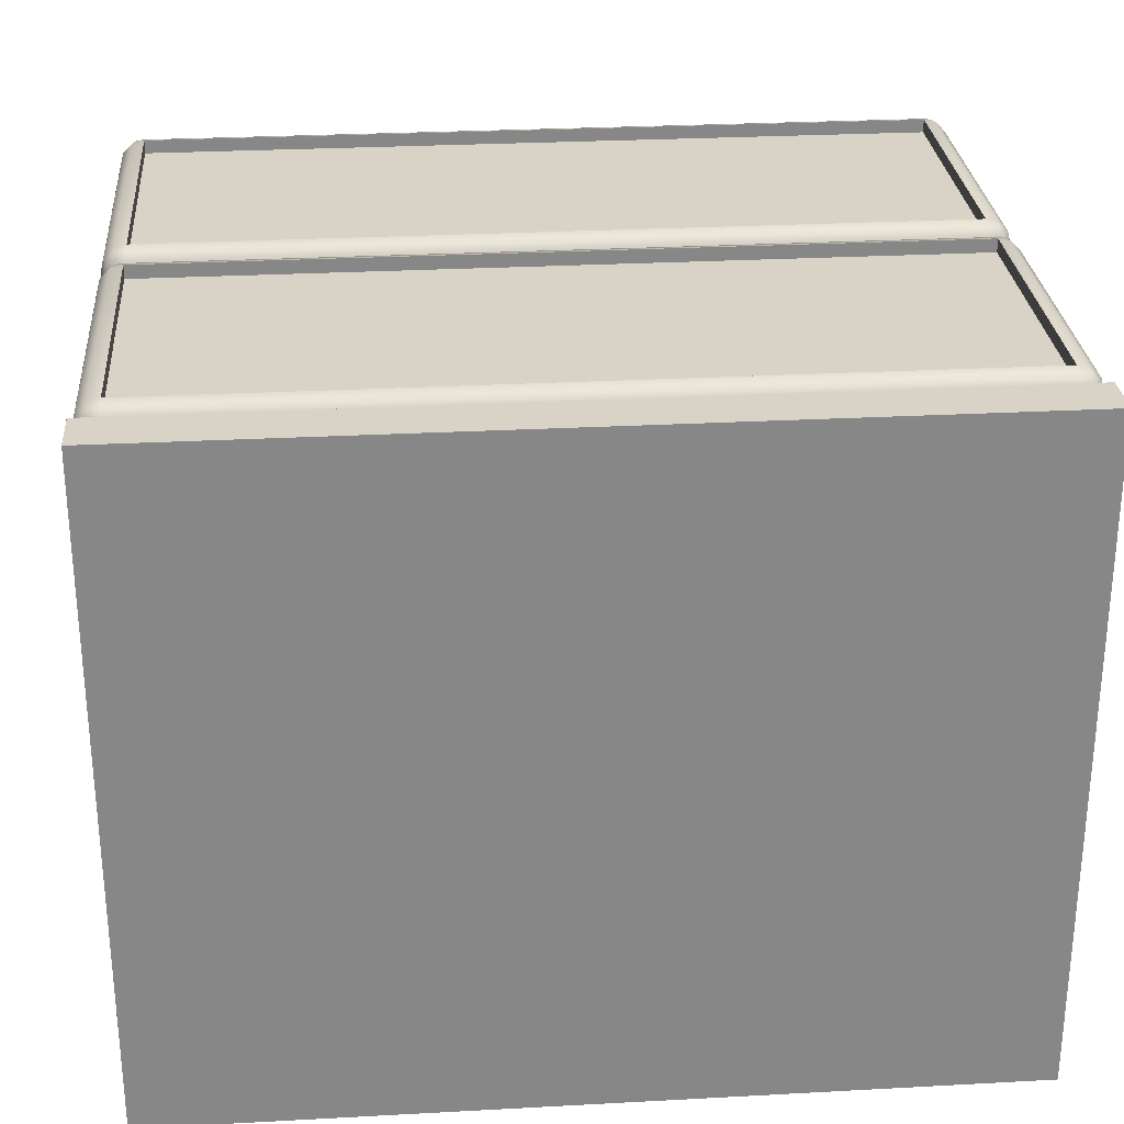
<metadata>
{"format":"obj","ext":"obj","renderer":"f3d","projection":"perspective","resolution":1024,"background":"white","views":[{"elev":28.0,"azim":175.3,"up":"+Z"}]}
</metadata>
<code>
g Box35_1
v 290 5 448
v 290 5 410
v 340 5 410
v 340 5 448
v 290 45 448
v 340 45 448
v 340 45 410
v 290 45 410
f 1 2 3
f 1 3 4
f 5 6 7
f 5 7 8
f 1 4 6
f 1 6 5
f 4 3 7
f 4 7 6
f 3 2 8
f 3 8 7
f 2 1 5
f 2 5 8
g Box36_2
v 291.5 6.5 448
v 291.5 23.5 448
v 338.5 23.5 448
v 338.5 6.5 448
v 291.5 6.5 449.5
v 338.5 6.5 449.5
v 338.5 23.5 449.5
v 291.5 23.5 449.5
f 9 10 11
f 9 11 12
f 13 14 15
f 13 15 16
f 9 12 14
f 9 14 13
f 12 11 15
f 12 15 14
f 11 10 16
f 11 16 15
f 10 9 13
f 10 13 16
g ChamferBox36_3
v 291.5 23.5 450.3
v 291.5 24.25 450.1
v 291.1 24.15 450.1
v 290.9 23.88 450.1
v 290.8 23.5 450.1
v 290.8 6.5 450.1
v 291.5 6.5 450.3
v 290.9 6.125 450.1
v 291.1 5.851 450.1
v 291.5 5.75 450.1
v 338.5 5.75 450.1
v 338.5 6.5 450.3
v 338.9 5.851 450.1
v 339.1 6.125 450.1
v 339.2 6.5 450.1
v 339.2 23.5 450.1
v 338.5 23.5 450.3
v 339.1 23.88 450.1
v 338.9 24.15 450.1
v 338.5 24.25 450.1
v 290.9 24.62 449.6
v 291.5 24.8 449.6
v 290.4 24.15 449.6
v 290.2 23.5 449.6
v 290.2 6.5 449.6
v 290.4 5.851 449.6
v 290.9 5.375 449.6
v 291.5 5.201 449.6
v 338.5 5.201 449.6
v 339.1 5.375 449.6
v 339.6 5.851 449.6
v 339.8 6.5 449.6
v 339.8 23.5 449.6
v 339.6 24.15 449.6
v 339.1 24.62 449.6
v 338.5 24.8 449.6
v 290.8 24.8 448.8
v 291.5 25 448.8
v 290.2 24.25 448.8
v 290 23.5 448.8
v 290 6.5 448.8
v 290.2 5.75 448.8
v 290.8 5.201 448.8
v 291.5 5 448.8
v 338.5 5 448.8
v 339.2 5.201 448.8
v 339.8 5.75 448.8
v 340 6.5 448.8
v 340 23.5 448.8
v 339.8 24.25 448.8
v 339.2 24.8 448.8
v 338.5 25 448.8
v 290.8 24.8 448
v 290.2 24.25 448
v 290 23.5 448
v 290 6.494 448
v 290.2 5.75 448
v 290.8 5.201 448
v 291.5 5 448
v 339.2 5.201 448
v 339.8 5.75 448
v 340 6.5 448
v 340 23.5 448
v 339.8 24.25 448
v 339.2 24.8 448
v 338.5 25 448
v 338.5 6.5 448
v 291.5 6.503 448
v 291.5 23.5 448
v 338.5 23.5 448
v 338.5 5.002 448
v 291.5 25 448
f 17 18 19
f 17 19 20
f 17 20 21
f 22 23 17
f 22 17 21
f 23 22 24
f 23 24 25
f 23 25 26
f 27 28 23
f 27 23 26
f 28 27 29
f 28 29 30
f 28 30 31
f 32 33 28
f 32 28 31
f 33 32 34
f 33 34 35
f 33 35 36
f 18 17 33
f 18 33 36
f 37 19 18
f 37 18 38
f 39 20 19
f 39 19 37
f 40 21 20
f 40 20 39
f 41 22 21
f 41 21 40
f 42 24 22
f 42 22 41
f 43 25 24
f 43 24 42
f 44 26 25
f 44 25 43
f 45 27 26
f 45 26 44
f 46 29 27
f 46 27 45
f 47 30 29
f 47 29 46
f 48 31 30
f 48 30 47
f 49 32 31
f 49 31 48
f 50 34 32
f 50 32 49
f 51 35 34
f 51 34 50
f 52 36 35
f 52 35 51
f 38 18 36
f 38 36 52
f 53 37 38
f 53 38 54
f 55 39 37
f 55 37 53
f 56 40 39
f 56 39 55
f 57 41 40
f 57 40 56
f 58 42 41
f 58 41 57
f 59 43 42
f 59 42 58
f 60 44 43
f 60 43 59
f 61 45 44
f 61 44 60
f 62 46 45
f 62 45 61
f 63 47 46
f 63 46 62
f 64 48 47
f 64 47 63
f 65 49 48
f 65 48 64
f 66 50 49
f 66 49 65
f 67 51 50
f 67 50 66
f 68 52 51
f 68 51 67
f 54 38 52
f 54 52 68
f 69 70 55
f 69 55 53
f 70 71 56
f 70 56 55
f 71 72 57
f 71 57 56
f 72 73 58
f 72 58 57
f 73 74 59
f 73 59 58
f 75 60 59
f 75 59 74
f 76 77 63
f 76 63 62
f 77 78 64
f 77 64 63
f 78 79 65
f 78 65 64
f 79 80 66
f 79 66 65
f 80 81 67
f 80 67 66
f 82 68 67
f 82 67 81
f 28 83 84
f 28 84 23
f 23 84 85
f 23 85 17
f 17 85 86
f 17 86 33
f 75 87 61
f 75 61 60
f 87 76 62
f 87 62 61
f 88 69 53
f 88 53 54
f 88 54 68
f 88 68 82
f 28 33 86
f 28 86 83
f 71 70 69
f 71 69 73
f 69 88 82
f 69 82 80
f 82 81 80
f 80 86 85
f 80 85 69
f 85 84 73
f 85 73 69
f 71 73 72
f 73 84 83
f 73 83 87
f 79 78 77
f 79 77 80
f 86 80 77
f 86 77 76
f 83 86 76
f 83 76 87
f 74 73 87
f 74 87 75
g Line63_4
v 309 17 449.5
v 309 17 451
v 309 18.5 451
v 309 18.5 449.5
v 309 17 451.3
v 309 18.5 451.3
v 309.2 17 451.7
v 309.2 18.5 451.7
v 309.3 17 451.9
v 309.3 18.5 451.9
v 309.6 17 452.2
v 309.6 18.5 452.2
v 309.8 17 452.3
v 309.8 18.5 452.3
v 310.2 17 452.5
v 310.2 18.5 452.5
v 310.5 17 452.5
v 310.5 18.5 452.5
v 319.5 17 452.5
v 319.5 18.5 452.5
v 319.8 17 452.5
v 319.8 18.5 452.5
v 320.2 17 452.3
v 320.2 18.5 452.3
v 320.4 17 452.2
v 320.4 18.5 452.2
v 320.7 17 451.9
v 320.7 18.5 451.9
v 320.8 17 451.7
v 320.8 18.5 451.7
v 321 17 451.3
v 321 18.5 451.3
v 321 17 451
v 321 18.5 451
v 321 17 449.5
v 321 18.5 449.5
v 320 17 449.5
v 320 18.5 449.5
v 320 17 450.5
v 320 18.5 450.5
v 320 17 450.7
v 320 18.5 450.7
v 319.9 17 450.9
v 319.9 18.5 450.9
v 319.8 17 451.1
v 319.8 18.5 451.1
v 319.6 17 451.3
v 319.6 18.5 451.3
v 319.4 17 451.4
v 319.4 18.5 451.4
v 319.2 17 451.5
v 319.2 18.5 451.5
v 319 17 451.5
v 319 18.5 451.5
v 311 17 451.5
v 311 18.5 451.5
v 310.8 17 451.5
v 310.8 18.5 451.5
v 310.6 17 451.4
v 310.6 18.5 451.4
v 310.4 17 451.3
v 310.4 18.5 451.3
v 310.2 17 451.1
v 310.2 18.5 451.1
v 310.1 17 450.9
v 310.1 18.5 450.9
v 310 17 450.7
v 310 18.5 450.7
v 310 17 450.5
v 310 18.5 450.5
v 310 17 449.5
v 310 18.5 449.5
f 89 90 91
f 89 91 92
f 90 93 94
f 90 94 91
f 93 95 96
f 93 96 94
f 95 97 98
f 95 98 96
f 97 99 100
f 97 100 98
f 99 101 102
f 99 102 100
f 101 103 104
f 101 104 102
f 103 105 106
f 103 106 104
f 105 107 108
f 105 108 106
f 107 109 110
f 107 110 108
f 109 111 112
f 109 112 110
f 111 113 114
f 111 114 112
f 113 115 116
f 113 116 114
f 115 117 118
f 115 118 116
f 117 119 120
f 117 120 118
f 119 121 122
f 119 122 120
f 121 123 124
f 121 124 122
f 123 125 126
f 123 126 124
f 125 127 128
f 125 128 126
f 127 129 130
f 127 130 128
f 129 131 132
f 129 132 130
f 131 133 134
f 131 134 132
f 133 135 136
f 133 136 134
f 135 137 138
f 135 138 136
f 137 139 140
f 137 140 138
f 139 141 142
f 139 142 140
f 141 143 144
f 141 144 142
f 143 145 146
f 143 146 144
f 145 147 148
f 145 148 146
f 147 149 150
f 147 150 148
f 149 151 152
f 149 152 150
f 151 153 154
f 151 154 152
f 153 155 156
f 153 156 154
f 155 157 158
f 155 158 156
f 157 159 160
f 157 160 158
f 159 89 92
f 159 92 160
f 157 90 89
f 157 89 159
f 155 153 90
f 155 90 157
f 123 121 127
f 123 127 125
f 121 131 129
f 121 129 127
f 119 117 131
f 119 131 121
f 117 115 133
f 117 133 131
f 113 135 133
f 113 133 115
f 111 109 135
f 111 135 113
f 109 107 137
f 109 137 135
f 107 105 139
f 107 139 137
f 105 143 141
f 105 141 139
f 105 147 145
f 105 145 143
f 103 101 147
f 103 147 105
f 101 99 149
f 101 149 147
f 97 151 149
f 97 149 99
f 95 93 151
f 95 151 97
f 93 90 153
f 93 153 151
f 158 160 92
f 158 92 91
f 156 158 91
f 156 91 154
f 124 126 128
f 124 128 122
f 122 128 130
f 122 130 132
f 120 122 132
f 120 132 118
f 118 132 134
f 118 134 116
f 114 116 134
f 114 134 136
f 112 114 136
f 112 136 110
f 110 136 138
f 110 138 108
f 108 138 140
f 108 140 106
f 106 140 142
f 106 142 144
f 106 144 146
f 106 146 148
f 104 106 148
f 104 148 102
f 102 148 150
f 102 150 100
f 98 100 150
f 98 150 152
f 96 98 152
f 96 152 94
f 94 152 154
f 94 154 91
g ChamferBox37_5
v 291.5 43.5 450.3
v 291.5 44.25 450.1
v 291.1 44.15 450.1
v 290.9 43.88 450.1
v 290.8 43.5 450.1
v 290.8 26.5 450.1
v 291.5 26.5 450.3
v 290.9 26.12 450.1
v 291.1 25.85 450.1
v 291.5 25.75 450.1
v 338.5 25.75 450.1
v 338.5 26.5 450.3
v 338.9 25.85 450.1
v 339.1 26.12 450.1
v 339.2 26.5 450.1
v 339.2 43.5 450.1
v 338.5 43.5 450.3
v 339.1 43.88 450.1
v 338.9 44.15 450.1
v 338.5 44.25 450.1
v 290.9 44.62 449.6
v 291.5 44.8 449.6
v 290.4 44.15 449.6
v 290.2 43.5 449.6
v 290.2 26.5 449.6
v 290.4 25.85 449.6
v 290.9 25.38 449.6
v 291.5 25.2 449.6
v 338.5 25.2 449.6
v 339.1 25.38 449.6
v 339.6 25.85 449.6
v 339.8 26.5 449.6
v 339.8 43.5 449.6
v 339.6 44.15 449.6
v 339.1 44.62 449.6
v 338.5 44.8 449.6
v 290.8 44.8 448.8
v 291.5 45 448.8
v 290.2 44.25 448.8
v 290 43.5 448.8
v 290 26.5 448.8
v 290.2 25.75 448.8
v 290.8 25.2 448.8
v 339.2 25.2 448.8
v 339.8 25.75 448.8
v 340 26.5 448.8
v 340 43.5 448.8
v 339.8 44.25 448.8
v 339.2 44.8 448.8
v 338.5 45 448.8
v 290.8 44.8 448
v 290.2 44.25 448
v 290 43.5 448
v 290 26.49 448
v 290.2 25.75 448
v 290.8 25.2 448
v 339.2 25.2 448
v 339.8 25.75 448
v 340 26.5 448
v 340 43.5 448
v 339.8 44.25 448
v 339.2 44.8 448
v 338.5 45 448
v 338.5 26.5 448
v 291.5 26.5 448
v 291.5 43.5 448
v 338.5 43.5 448
v 338.5 25 448
v 291.5 45 448
f 161 162 163
f 161 163 164
f 161 164 165
f 166 167 161
f 166 161 165
f 167 166 168
f 167 168 169
f 167 169 170
f 171 172 167
f 171 167 170
f 172 171 173
f 172 173 174
f 172 174 175
f 176 177 172
f 176 172 175
f 177 176 178
f 177 178 179
f 177 179 180
f 162 161 177
f 162 177 180
f 181 163 162
f 181 162 182
f 183 164 163
f 183 163 181
f 184 165 164
f 184 164 183
f 185 166 165
f 185 165 184
f 186 168 166
f 186 166 185
f 187 169 168
f 187 168 186
f 188 170 169
f 188 169 187
f 189 171 170
f 189 170 188
f 190 173 171
f 190 171 189
f 191 174 173
f 191 173 190
f 192 175 174
f 192 174 191
f 193 176 175
f 193 175 192
f 194 178 176
f 194 176 193
f 195 179 178
f 195 178 194
f 196 180 179
f 196 179 195
f 182 162 180
f 182 180 196
f 197 181 182
f 197 182 198
f 199 183 181
f 199 181 197
f 200 184 183
f 200 183 199
f 201 185 184
f 201 184 200
f 202 186 185
f 202 185 201
f 203 187 186
f 203 186 202
f 54 188 187
f 54 187 203
f 68 189 188
f 68 188 54
f 204 190 189
f 204 189 68
f 205 191 190
f 205 190 204
f 206 192 191
f 206 191 205
f 207 193 192
f 207 192 206
f 208 194 193
f 208 193 207
f 209 195 194
f 209 194 208
f 210 196 195
f 210 195 209
f 198 182 196
f 198 196 210
f 211 212 199
f 211 199 197
f 212 213 200
f 212 200 199
f 213 214 201
f 213 201 200
f 214 215 202
f 214 202 201
f 215 216 203
f 215 203 202
f 88 54 203
f 88 203 216
f 217 218 205
f 217 205 204
f 218 219 206
f 218 206 205
f 219 220 207
f 219 207 206
f 220 221 208
f 220 208 207
f 221 222 209
f 221 209 208
f 223 210 209
f 223 209 222
f 172 224 225
f 172 225 167
f 167 225 226
f 167 226 161
f 161 226 227
f 161 227 177
f 88 228 68
f 88 68 54
f 228 217 204
f 228 204 68
f 229 211 197
f 229 197 198
f 229 198 210
f 229 210 223
f 172 177 227
f 172 227 224
f 213 212 211
f 213 211 215
f 211 229 223
f 211 223 221
f 223 222 221
f 221 227 226
f 221 226 211
f 226 225 215
f 226 215 211
f 213 215 214
f 215 225 224
f 215 224 228
f 220 219 218
f 220 218 221
f 227 221 218
f 227 218 217
f 224 227 217
f 224 217 228
f 216 215 228
f 216 228 88
g Line64_6
v 309 37 449.5
v 309 37 451
v 309 38.5 451
v 309 38.5 449.5
v 309 37 451.3
v 309 38.5 451.3
v 309.2 37 451.7
v 309.2 38.5 451.7
v 309.3 37 451.9
v 309.3 38.5 451.9
v 309.6 37 452.2
v 309.6 38.5 452.2
v 309.8 37 452.3
v 309.8 38.5 452.3
v 310.2 37 452.5
v 310.2 38.5 452.5
v 310.5 37 452.5
v 310.5 38.5 452.5
v 319.5 37 452.5
v 319.5 38.5 452.5
v 319.8 37 452.5
v 319.8 38.5 452.5
v 320.2 37 452.3
v 320.2 38.5 452.3
v 320.4 37 452.2
v 320.4 38.5 452.2
v 320.7 37 451.9
v 320.7 38.5 451.9
v 320.8 37 451.7
v 320.8 38.5 451.7
v 321 37 451.3
v 321 38.5 451.3
v 321 37 451
v 321 38.5 451
v 321 37 449.5
v 321 38.5 449.5
v 320 37 449.5
v 320 38.5 449.5
v 320 37 450.5
v 320 38.5 450.5
v 320 37 450.7
v 320 38.5 450.7
v 319.9 37 450.9
v 319.9 38.5 450.9
v 319.8 37 451.1
v 319.8 38.5 451.1
v 319.6 37 451.3
v 319.6 38.5 451.3
v 319.4 37 451.4
v 319.4 38.5 451.4
v 319.2 37 451.5
v 319.2 38.5 451.5
v 319 37 451.5
v 319 38.5 451.5
v 311 37 451.5
v 311 38.5 451.5
v 310.8 37 451.5
v 310.8 38.5 451.5
v 310.6 37 451.4
v 310.6 38.5 451.4
v 310.4 37 451.3
v 310.4 38.5 451.3
v 310.2 37 451.1
v 310.2 38.5 451.1
v 310.1 37 450.9
v 310.1 38.5 450.9
v 310 37 450.7
v 310 38.5 450.7
v 310 37 450.5
v 310 38.5 450.5
v 310 37 449.5
v 310 38.5 449.5
f 230 231 232
f 230 232 233
f 231 234 235
f 231 235 232
f 234 236 237
f 234 237 235
f 236 238 239
f 236 239 237
f 238 240 241
f 238 241 239
f 240 242 243
f 240 243 241
f 242 244 245
f 242 245 243
f 244 246 247
f 244 247 245
f 246 248 249
f 246 249 247
f 248 250 251
f 248 251 249
f 250 252 253
f 250 253 251
f 252 254 255
f 252 255 253
f 254 256 257
f 254 257 255
f 256 258 259
f 256 259 257
f 258 260 261
f 258 261 259
f 260 262 263
f 260 263 261
f 262 264 265
f 262 265 263
f 264 266 267
f 264 267 265
f 266 268 269
f 266 269 267
f 268 270 271
f 268 271 269
f 270 272 273
f 270 273 271
f 272 274 275
f 272 275 273
f 274 276 277
f 274 277 275
f 276 278 279
f 276 279 277
f 278 280 281
f 278 281 279
f 280 282 283
f 280 283 281
f 282 284 285
f 282 285 283
f 284 286 287
f 284 287 285
f 286 288 289
f 286 289 287
f 288 290 291
f 288 291 289
f 290 292 293
f 290 293 291
f 292 294 295
f 292 295 293
f 294 296 297
f 294 297 295
f 296 298 299
f 296 299 297
f 298 300 301
f 298 301 299
f 300 230 233
f 300 233 301
f 298 231 230
f 298 230 300
f 296 294 231
f 296 231 298
f 264 262 268
f 264 268 266
f 262 272 270
f 262 270 268
f 260 258 272
f 260 272 262
f 258 256 274
f 258 274 272
f 254 276 274
f 254 274 256
f 252 250 276
f 252 276 254
f 250 248 278
f 250 278 276
f 248 246 280
f 248 280 278
f 246 284 282
f 246 282 280
f 246 288 286
f 246 286 284
f 244 242 288
f 244 288 246
f 242 240 290
f 242 290 288
f 238 292 290
f 238 290 240
f 236 234 292
f 236 292 238
f 234 231 294
f 234 294 292
f 299 301 233
f 299 233 232
f 297 299 232
f 297 232 295
f 265 267 269
f 265 269 263
f 263 269 271
f 263 271 273
f 261 263 273
f 261 273 259
f 259 273 275
f 259 275 257
f 255 257 275
f 255 275 277
f 253 255 277
f 253 277 251
f 251 277 279
f 251 279 249
f 249 279 281
f 249 281 247
f 247 281 283
f 247 283 285
f 247 285 287
f 247 287 289
f 245 247 289
f 245 289 243
f 243 289 291
f 243 291 241
f 239 241 291
f 239 291 293
f 237 239 293
f 237 293 235
f 235 293 295
f 235 295 232
g Box37_7
v 291.5 26.5 448
v 291.5 43.5 448
v 338.5 43.5 448
v 338.5 26.5 448
v 291.5 26.5 449.5
v 338.5 26.5 449.5
v 338.5 43.5 449.5
v 291.5 43.5 449.5
f 302 303 304
f 302 304 305
f 306 307 308
f 306 308 309
f 302 305 307
f 302 307 306
f 305 304 308
f 305 308 307
f 304 303 309
f 304 309 308
f 303 302 306
f 303 306 309
g Box38_8
v 290 45 450
v 340 45 450
v 290 48 450
v 340 48 450
v 340 48 410
v 290 48 410
f 310 8 7
f 310 7 311
f 312 313 314
f 312 314 315
f 310 311 313
f 310 313 312
f 311 7 314
f 311 314 313
f 7 8 315
f 7 315 314
f 8 310 312
f 8 312 315
g Cylinder13_9
v 293 0 445
v 295.3 0 443.1
v 295.8 0 444
v 296 0 445
v 293.5 0 442
v 294.5 0 442.4
v 291.5 0 442.4
v 292.5 0 442
v 290.2 0 444
v 290.7 0 443.1
v 290.2 0 446
v 290 0 445
v 291.5 0 447.6
v 290.7 0 446.9
v 293.5 0 448
v 292.5 0 448
v 295.3 0 446.9
v 294.5 0 447.6
v 295.8 0 446
v 295.8 5 444
v 296 5 445
v 295.3 5 443.1
v 294.5 5 442.4
v 293.5 5 442
v 292.5 5 442
v 291.5 5 442.4
v 290.7 5 443.1
v 290.2 5 444
v 290 5 445
v 290.2 5 446
v 290.7 5 446.9
v 291.5 5 447.6
v 292.5 5 448
v 293.5 5 448
v 294.5 5 447.6
v 295.3 5 446.9
v 295.8 5 446
v 293 5 445
f 316 317 318
f 316 318 319
f 316 320 321
f 316 321 317
f 316 322 323
f 316 323 320
f 316 324 325
f 316 325 322
f 316 326 327
f 316 327 324
f 316 328 329
f 316 329 326
f 316 330 331
f 316 331 328
f 316 332 333
f 316 333 330
f 316 319 334
f 316 334 332
f 319 318 335
f 319 335 336
f 318 317 337
f 318 337 335
f 317 321 338
f 317 338 337
f 321 320 339
f 321 339 338
f 320 323 340
f 320 340 339
f 323 322 341
f 323 341 340
f 322 325 342
f 322 342 341
f 325 324 343
f 325 343 342
f 324 327 344
f 324 344 343
f 327 326 345
f 327 345 344
f 326 329 346
f 326 346 345
f 329 328 347
f 329 347 346
f 328 331 348
f 328 348 347
f 331 330 349
f 331 349 348
f 330 333 350
f 330 350 349
f 333 332 351
f 333 351 350
f 332 334 352
f 332 352 351
f 334 319 336
f 334 336 352
f 353 352 336
f 353 336 335
f 353 335 337
f 353 337 338
f 353 338 339
f 353 339 340
f 353 340 341
f 353 341 342
f 353 342 343
f 353 343 344
f 353 344 345
f 353 345 346
f 353 346 347
f 353 347 348
f 353 348 349
f 353 349 350
f 353 350 351
f 353 351 352
g Cylinder14_10
v 337 0 445
v 339.3 0 443.1
v 339.8 0 444
v 340 0 445
v 337.5 0 442
v 338.5 0 442.4
v 335.5 0 442.4
v 336.5 0 442
v 334.2 0 444
v 334.7 0 443.1
v 334.2 0 446
v 334 0 445
v 335.5 0 447.6
v 334.7 0 446.9
v 337.5 0 448
v 336.5 0 448
v 339.3 0 446.9
v 338.5 0 447.6
v 339.8 0 446
v 339.8 5 444
v 340 5 445
v 339.3 5 443.1
v 338.5 5 442.4
v 337.5 5 442
v 336.5 5 442
v 335.5 5 442.4
v 334.7 5 443.1
v 334.2 5 444
v 334 5 445
v 334.2 5 446
v 334.7 5 446.9
v 335.5 5 447.6
v 336.5 5 448
v 337.5 5 448
v 338.5 5 447.6
v 339.3 5 446.9
v 339.8 5 446
v 337 5 445
f 354 355 356
f 354 356 357
f 354 358 359
f 354 359 355
f 354 360 361
f 354 361 358
f 354 362 363
f 354 363 360
f 354 364 365
f 354 365 362
f 354 366 367
f 354 367 364
f 354 368 369
f 354 369 366
f 354 370 371
f 354 371 368
f 354 357 372
f 354 372 370
f 357 356 373
f 357 373 374
f 356 355 375
f 356 375 373
f 355 359 376
f 355 376 375
f 359 358 377
f 359 377 376
f 358 361 378
f 358 378 377
f 361 360 379
f 361 379 378
f 360 363 380
f 360 380 379
f 363 362 381
f 363 381 380
f 362 365 382
f 362 382 381
f 365 364 383
f 365 383 382
f 364 367 384
f 364 384 383
f 367 366 385
f 367 385 384
f 366 369 386
f 366 386 385
f 369 368 387
f 369 387 386
f 368 371 388
f 368 388 387
f 371 370 389
f 371 389 388
f 370 372 390
f 370 390 389
f 372 357 374
f 372 374 390
f 391 390 374
f 391 374 373
f 391 373 375
f 391 375 376
f 391 376 377
f 391 377 378
f 391 378 379
f 391 379 380
f 391 380 381
f 391 381 382
f 391 382 383
f 391 383 384
f 391 384 385
f 391 385 386
f 391 386 387
f 391 387 388
f 391 388 389
f 391 389 390
g Cylinder15_11
v 337 0 413
v 339.3 0 411.1
v 339.8 0 412
v 340 0 413
v 337.5 0 410
v 338.5 0 410.4
v 335.5 0 410.4
v 336.5 0 410
v 334.2 0 412
v 334.7 0 411.1
v 334.2 0 414
v 334 0 413
v 335.5 0 415.6
v 334.7 0 414.9
v 337.5 0 416
v 336.5 0 416
v 339.3 0 414.9
v 338.5 0 415.6
v 339.8 0 414
v 339.8 5 412
v 340 5 413
v 339.3 5 411.1
v 338.5 5 410.4
v 337.5 5 410
v 336.5 5 410
v 335.5 5 410.4
v 334.7 5 411.1
v 334.2 5 412
v 334 5 413
v 334.2 5 414
v 334.7 5 414.9
v 335.5 5 415.6
v 336.5 5 416
v 337.5 5 416
v 338.5 5 415.6
v 339.3 5 414.9
v 339.8 5 414
v 337 5 413
f 392 393 394
f 392 394 395
f 392 396 397
f 392 397 393
f 392 398 399
f 392 399 396
f 392 400 401
f 392 401 398
f 392 402 403
f 392 403 400
f 392 404 405
f 392 405 402
f 392 406 407
f 392 407 404
f 392 408 409
f 392 409 406
f 392 395 410
f 392 410 408
f 395 394 411
f 395 411 412
f 394 393 413
f 394 413 411
f 393 397 414
f 393 414 413
f 397 396 415
f 397 415 414
f 396 399 416
f 396 416 415
f 399 398 417
f 399 417 416
f 398 401 418
f 398 418 417
f 401 400 419
f 401 419 418
f 400 403 420
f 400 420 419
f 403 402 421
f 403 421 420
f 402 405 422
f 402 422 421
f 405 404 423
f 405 423 422
f 404 407 424
f 404 424 423
f 407 406 425
f 407 425 424
f 406 409 426
f 406 426 425
f 409 408 427
f 409 427 426
f 408 410 428
f 408 428 427
f 410 395 412
f 410 412 428
f 429 428 412
f 429 412 411
f 429 411 413
f 429 413 414
f 429 414 415
f 429 415 416
f 429 416 417
f 429 417 418
f 429 418 419
f 429 419 420
f 429 420 421
f 429 421 422
f 429 422 423
f 429 423 424
f 429 424 425
f 429 425 426
f 429 426 427
f 429 427 428
g Cylinder16_12
v 293 0 413
v 295.3 0 411.1
v 295.8 0 412
v 296 0 413
v 293.5 0 410
v 294.5 0 410.4
v 291.5 0 410.4
v 292.5 0 410
v 290.2 0 412
v 290.7 0 411.1
v 290.2 0 414
v 290 0 413
v 291.5 0 415.6
v 290.7 0 414.9
v 293.5 0 416
v 292.5 0 416
v 295.3 0 414.9
v 294.5 0 415.6
v 295.8 0 414
v 295.8 5 412
v 296 5 413
v 295.3 5 411.1
v 294.5 5 410.4
v 293.5 5 410
v 292.5 5 410
v 291.5 5 410.4
v 290.7 5 411.1
v 290.2 5 412
v 290 5 413
v 290.2 5 414
v 290.7 5 414.9
v 291.5 5 415.6
v 292.5 5 416
v 293.5 5 416
v 294.5 5 415.6
v 295.3 5 414.9
v 295.8 5 414
v 293 5 413
f 430 431 432
f 430 432 433
f 430 434 435
f 430 435 431
f 430 436 437
f 430 437 434
f 430 438 439
f 430 439 436
f 430 440 441
f 430 441 438
f 430 442 443
f 430 443 440
f 430 444 445
f 430 445 442
f 430 446 447
f 430 447 444
f 430 433 448
f 430 448 446
f 433 432 449
f 433 449 450
f 432 431 451
f 432 451 449
f 431 435 452
f 431 452 451
f 435 434 453
f 435 453 452
f 434 437 454
f 434 454 453
f 437 436 455
f 437 455 454
f 436 439 456
f 436 456 455
f 439 438 457
f 439 457 456
f 438 441 458
f 438 458 457
f 441 440 459
f 441 459 458
f 440 443 460
f 440 460 459
f 443 442 461
f 443 461 460
f 442 445 462
f 442 462 461
f 445 444 463
f 445 463 462
f 444 447 464
f 444 464 463
f 447 446 465
f 447 465 464
f 446 448 466
f 446 466 465
f 448 433 450
f 448 450 466
f 467 466 450
f 467 450 449
f 467 449 451
f 467 451 452
f 467 452 453
f 467 453 454
f 467 454 455
f 467 455 456
f 467 456 457
f 467 457 458
f 467 458 459
f 467 459 460
f 467 460 461
f 467 461 462
f 467 462 463
f 467 463 464
f 467 464 465
f 467 465 466

</code>
